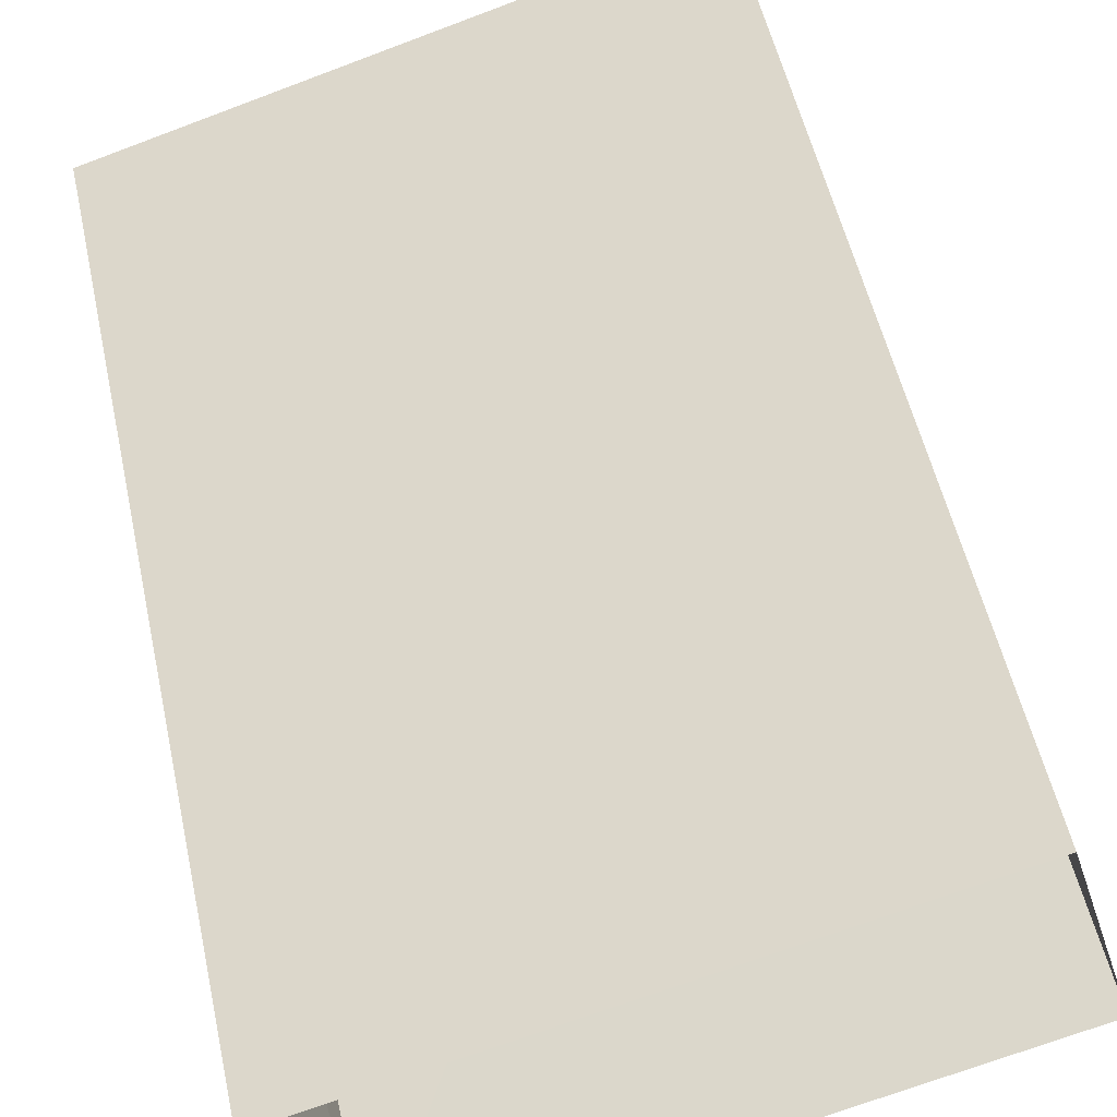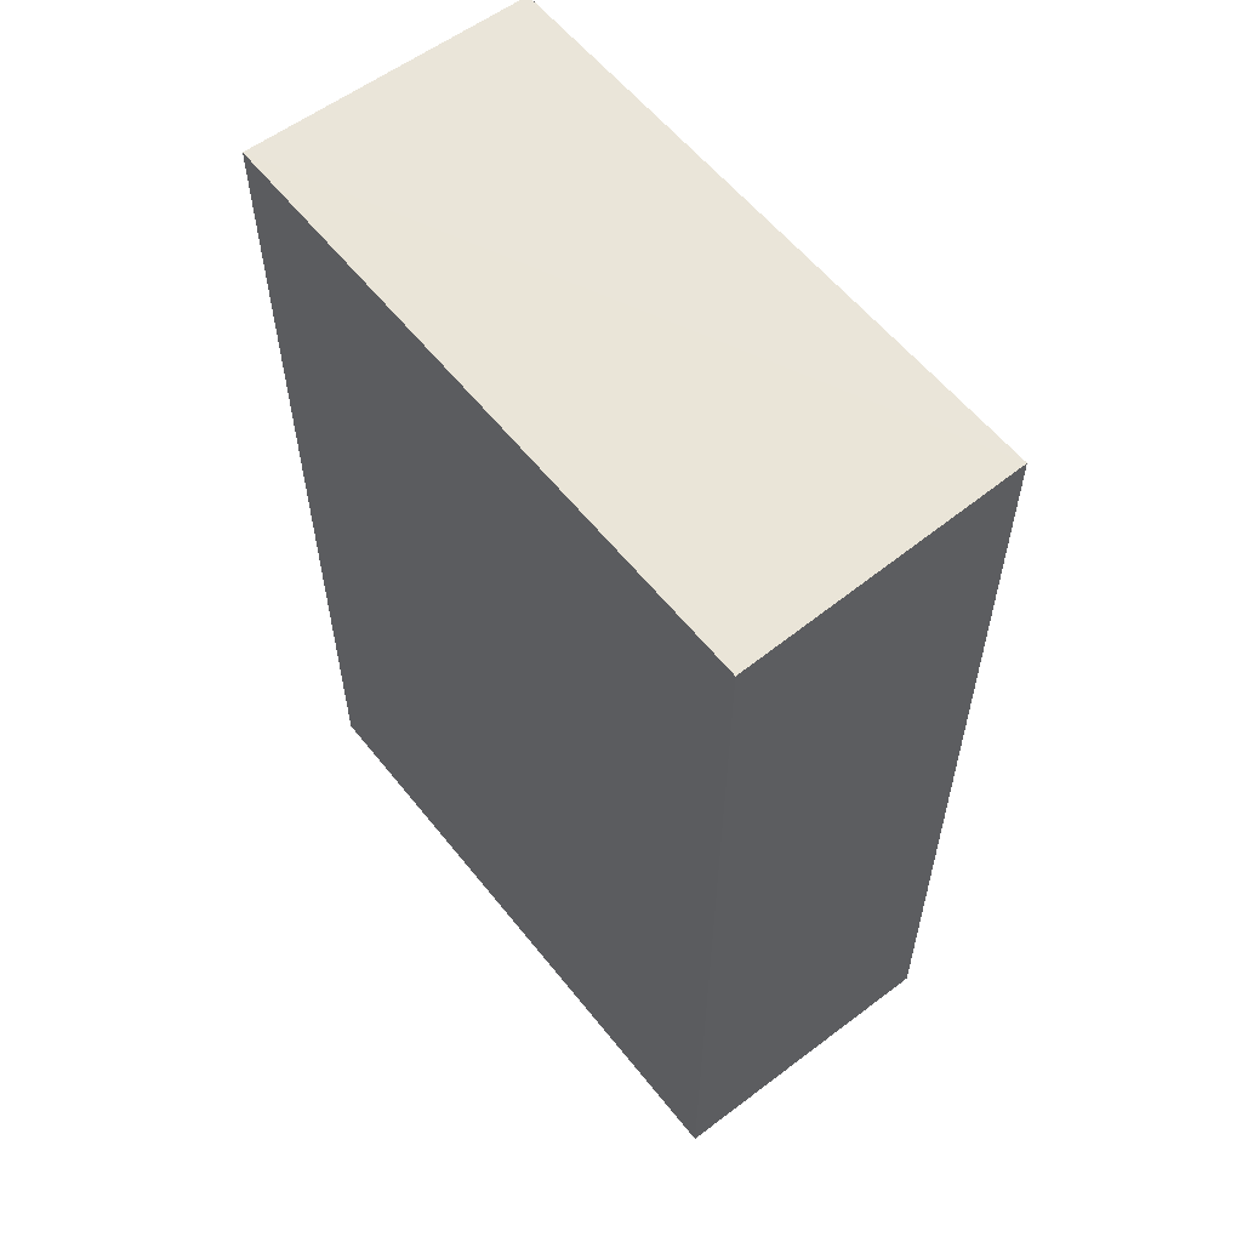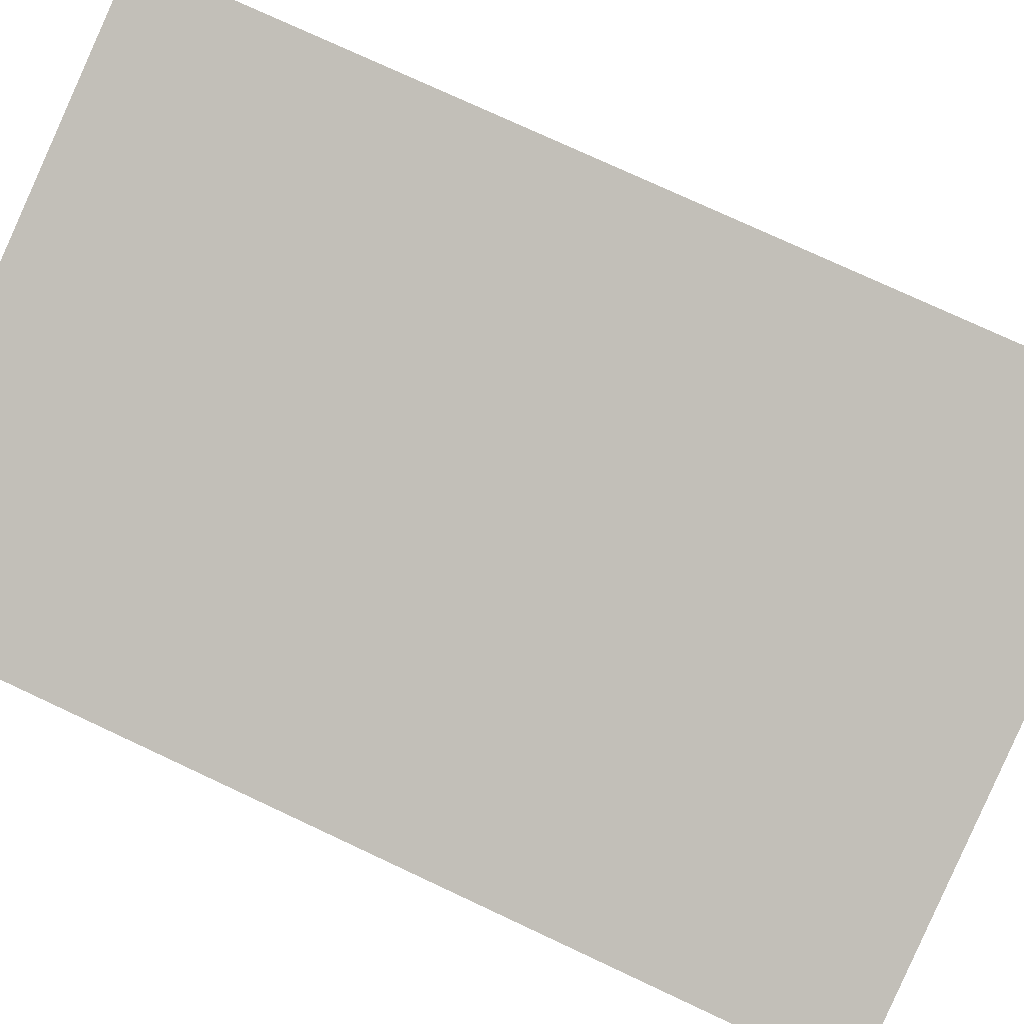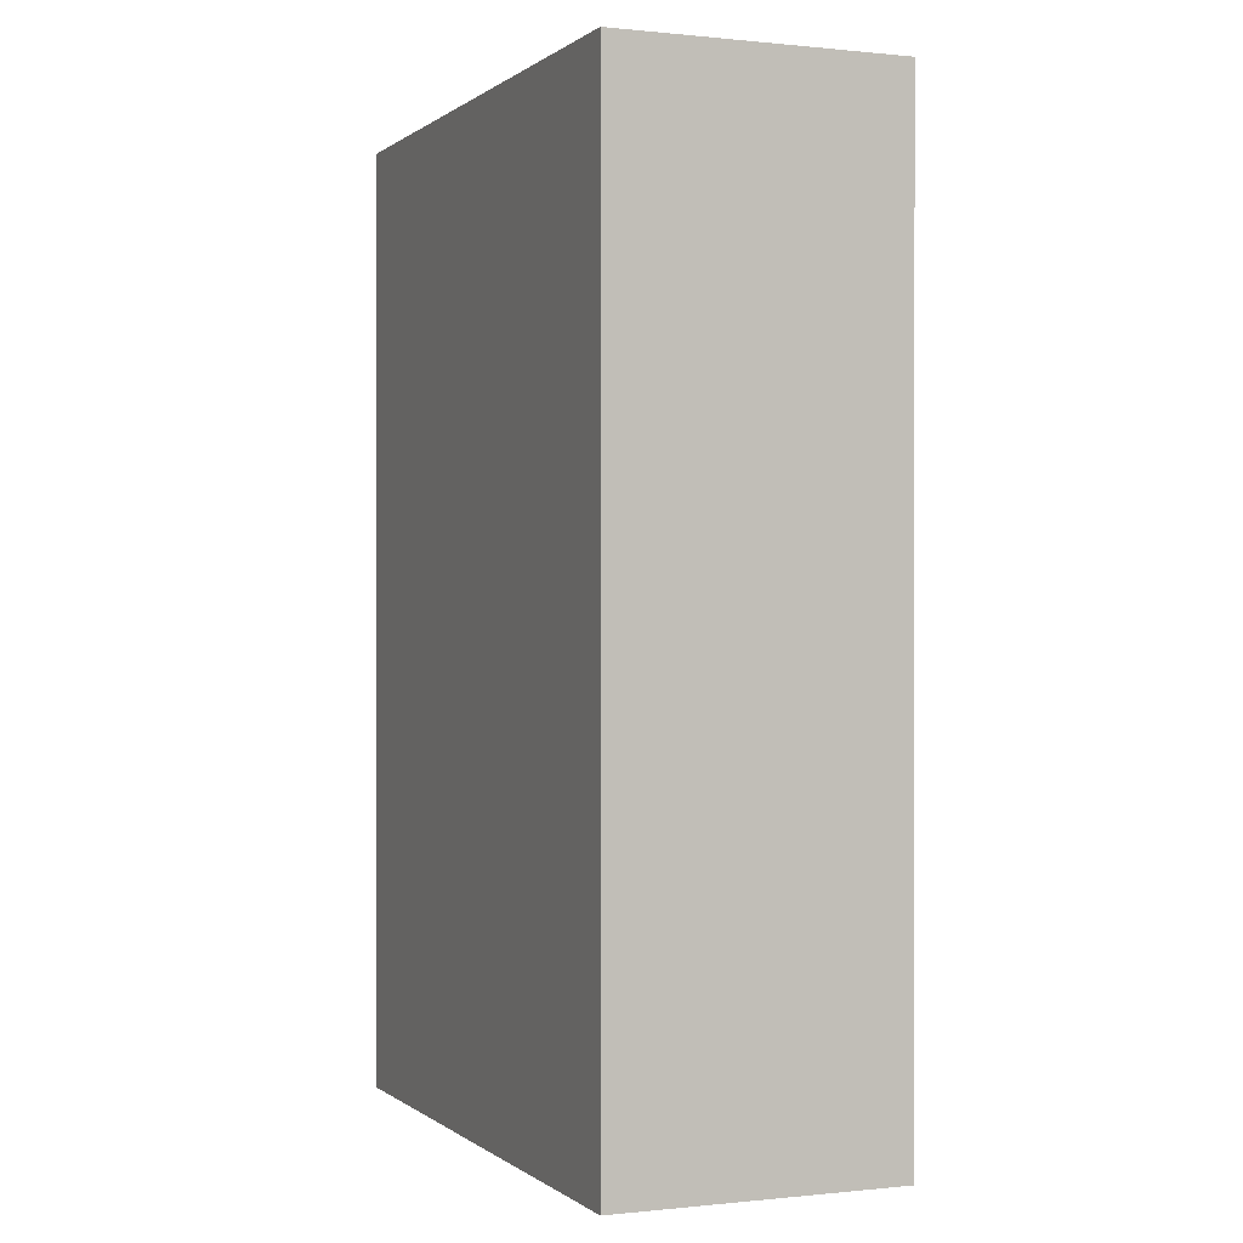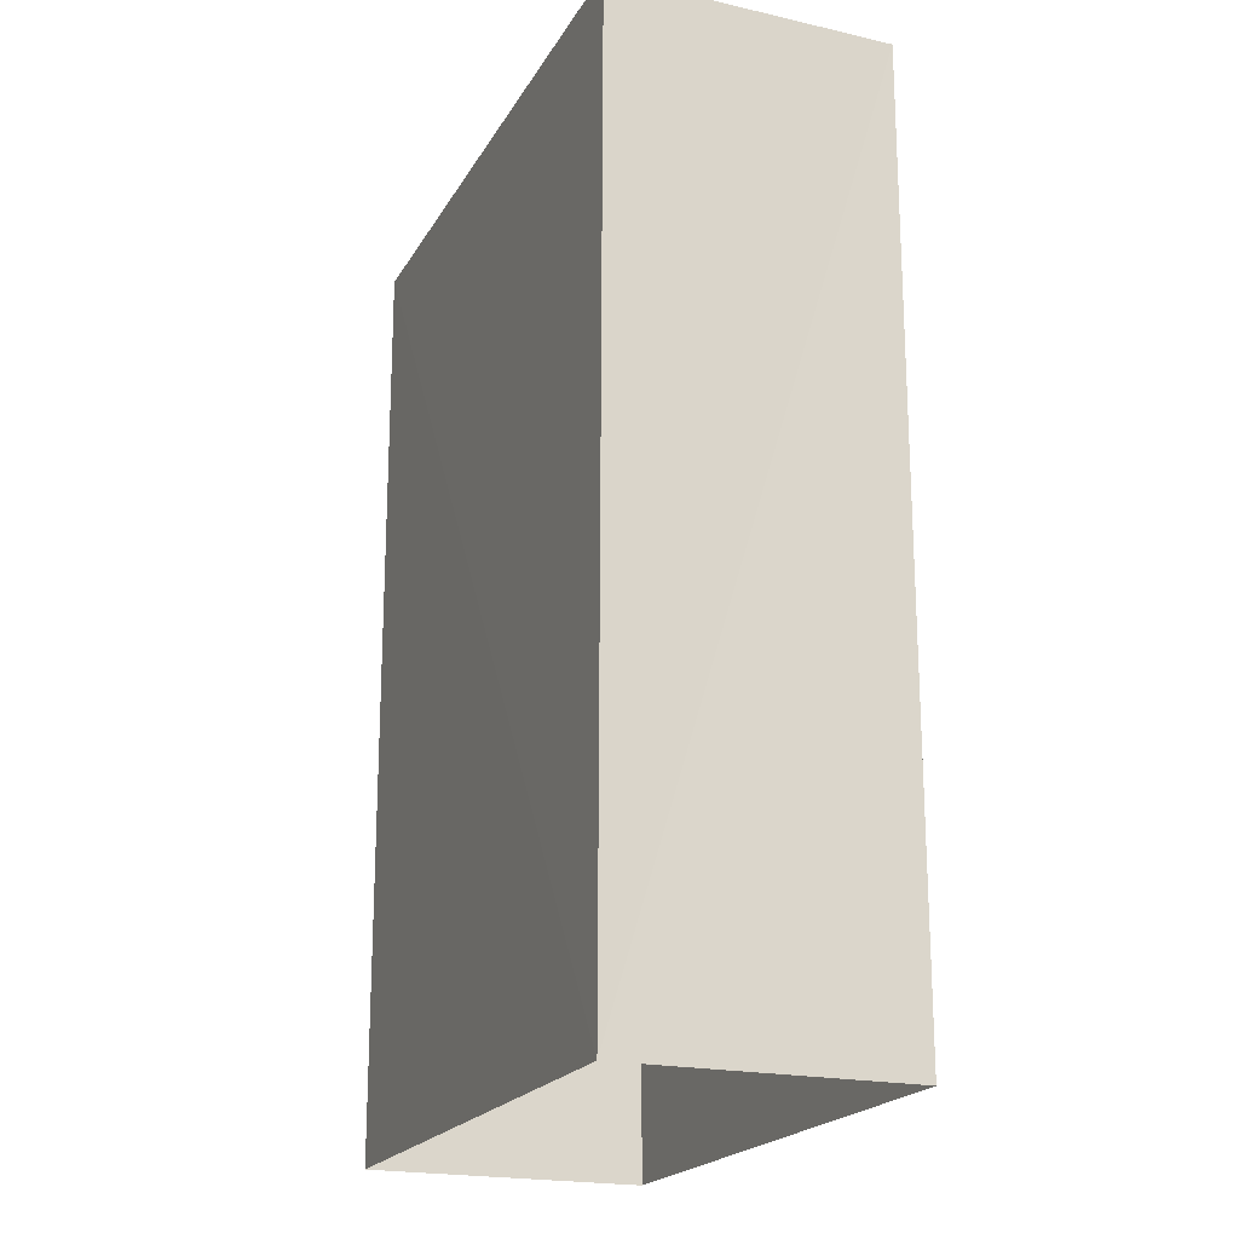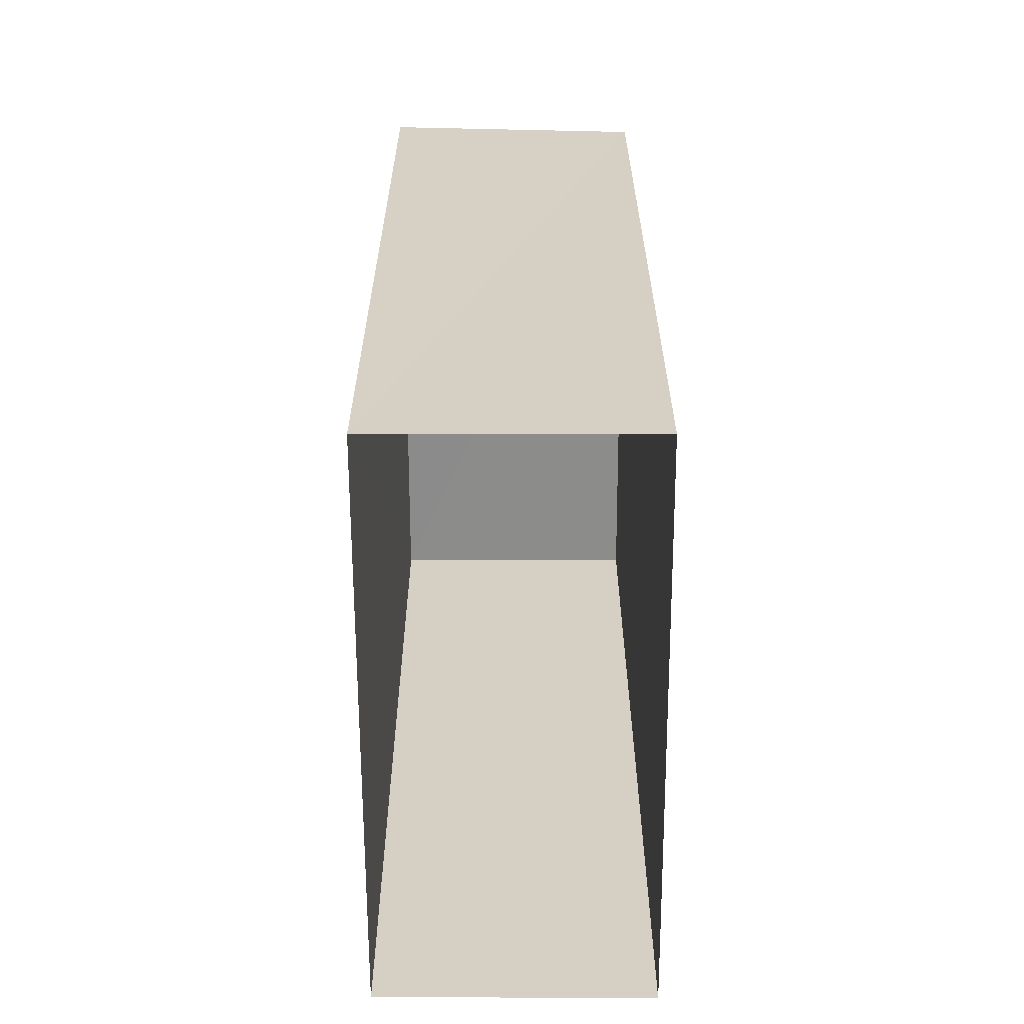
<metadata>
{"format":"obj","ext":"obj","renderer":"f3d","projection":"perspective","resolution":1024,"background":"white","views":[{"elev":53.7,"azim":167.8,"up":"+Y"},{"elev":58.5,"azim":35.3,"up":"+Z"},{"elev":76.2,"azim":115.0,"up":"+Y"},{"elev":0.1,"azim":-128.9,"up":"+Z"},{"elev":-20.1,"azim":51.8,"up":"+Z"},{"elev":-64.0,"azim":73.7,"up":"+Z"}]}
</metadata>
<code>
v -3.16e+05 4.026e+04 4.093
v -3.16e+05 4.026e+04 4.094
v -3.16e+05 4.026e+04 4.092
v -3.16e+05 4.026e+04 4.092
v -3.16e+05 4.026e+04 9.192
v -3.16e+05 4.026e+04 9.19
v -3.16e+05 4.026e+04 9.19
v -3.16e+05 4.026e+04 9.192
f 1 2 3
f 4 1 3
f 5 6 7
f 8 5 7
f 8 2 1
f 5 8 1
f 8 3 2
f 8 7 3
f 7 4 3
f 7 6 4
f 5 1 4
f 6 5 4

</code>
